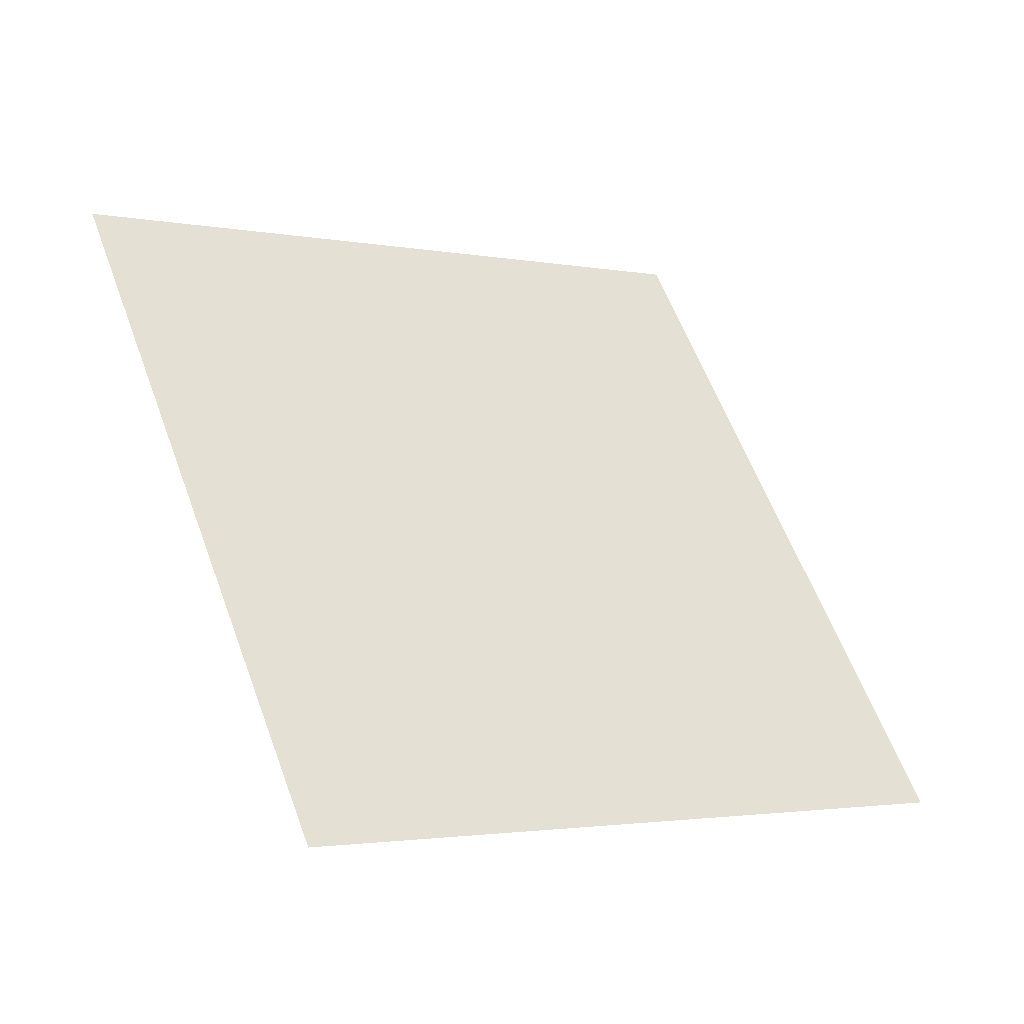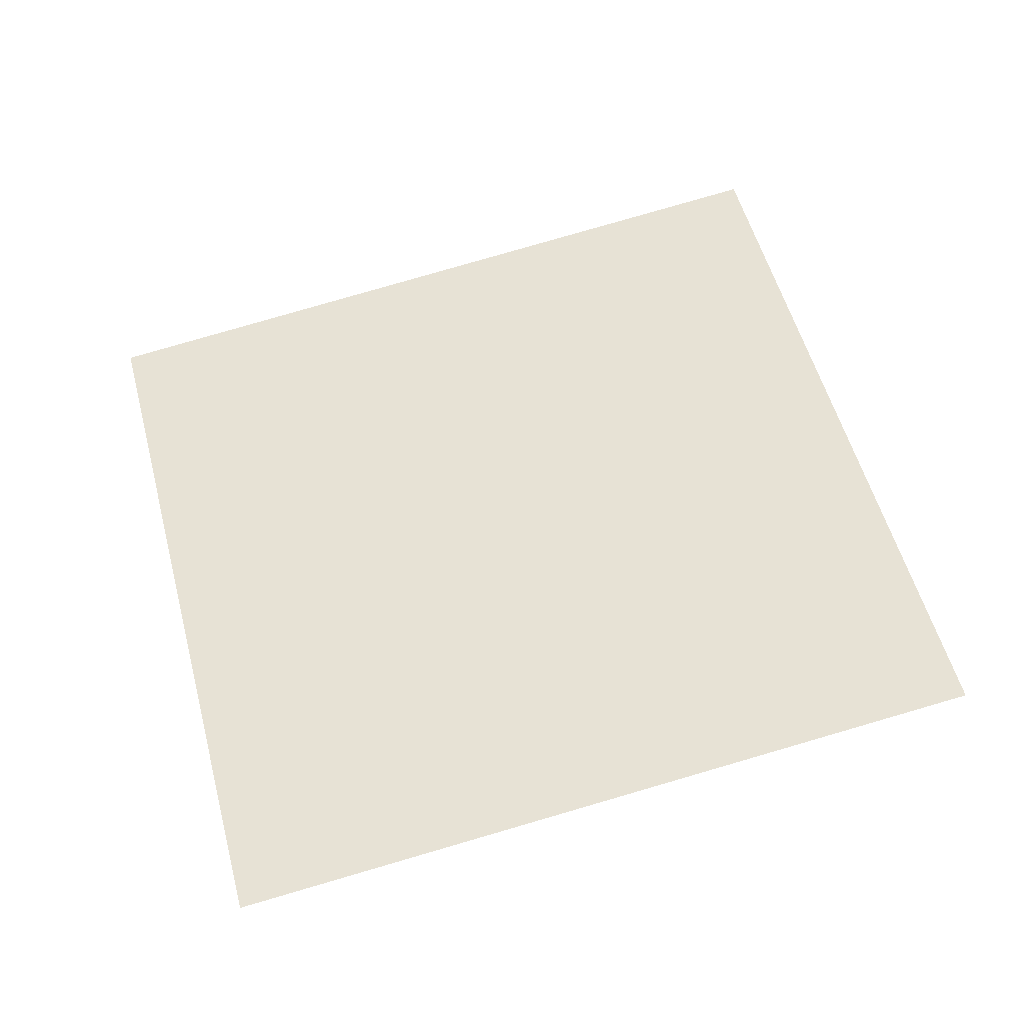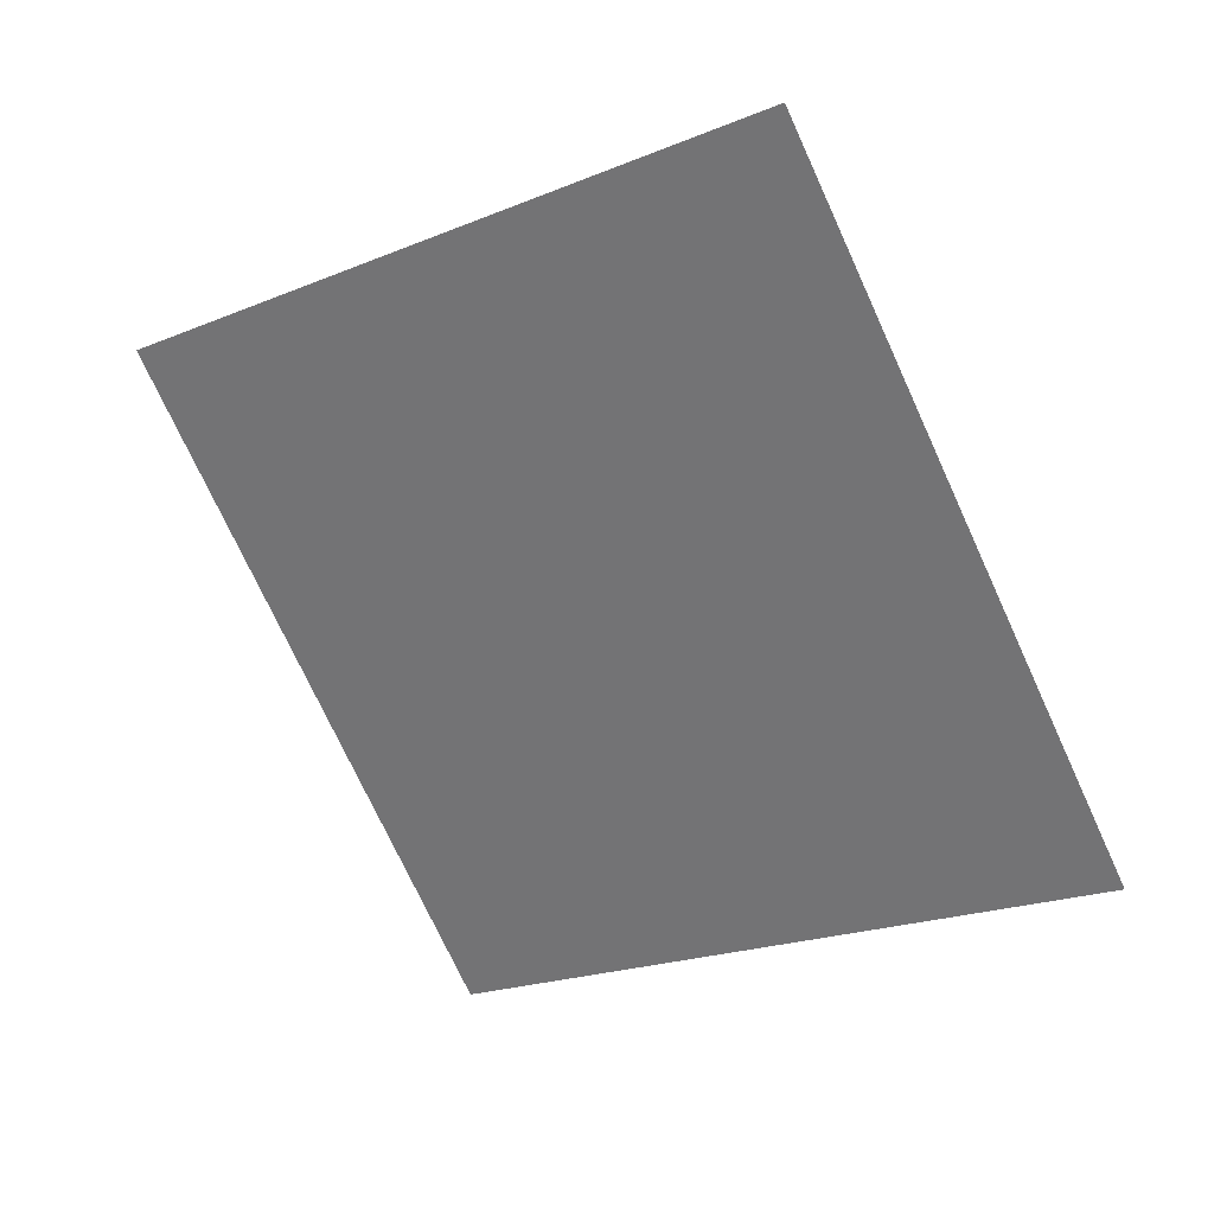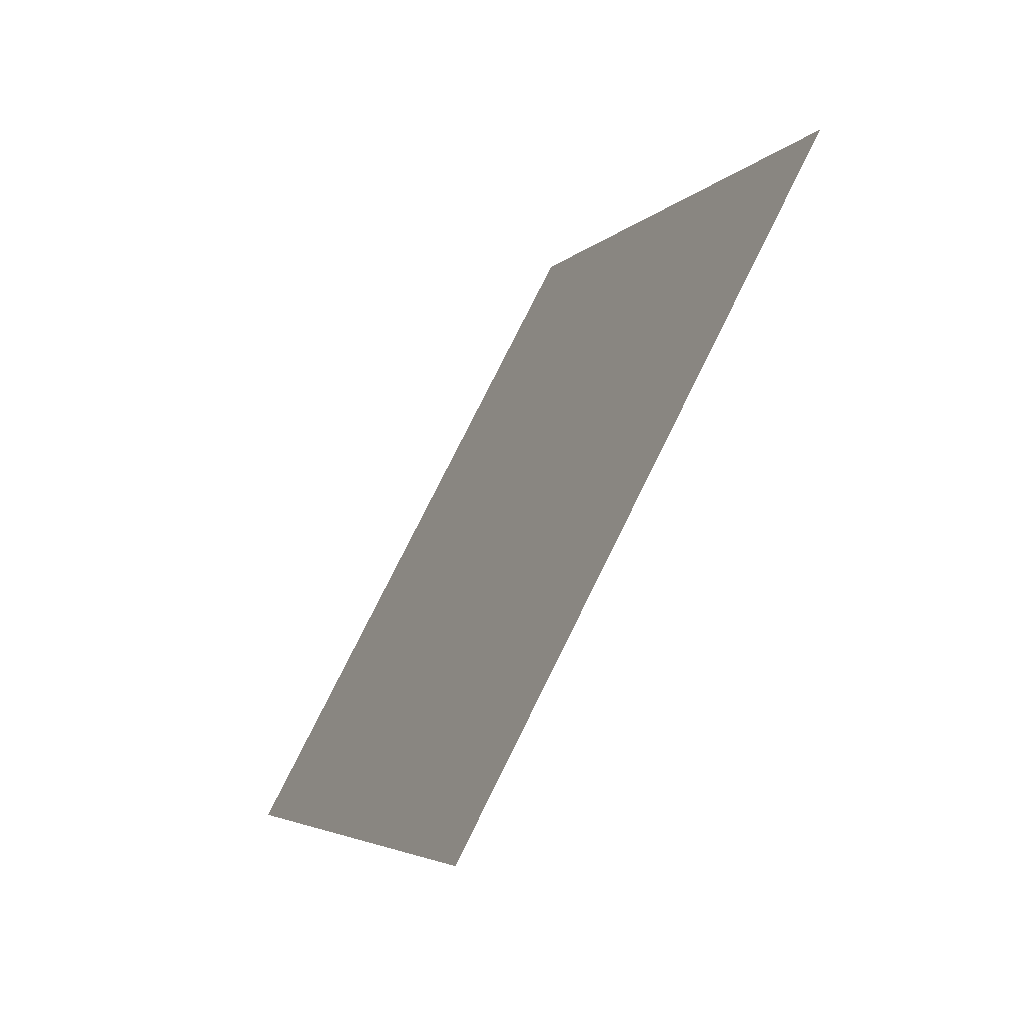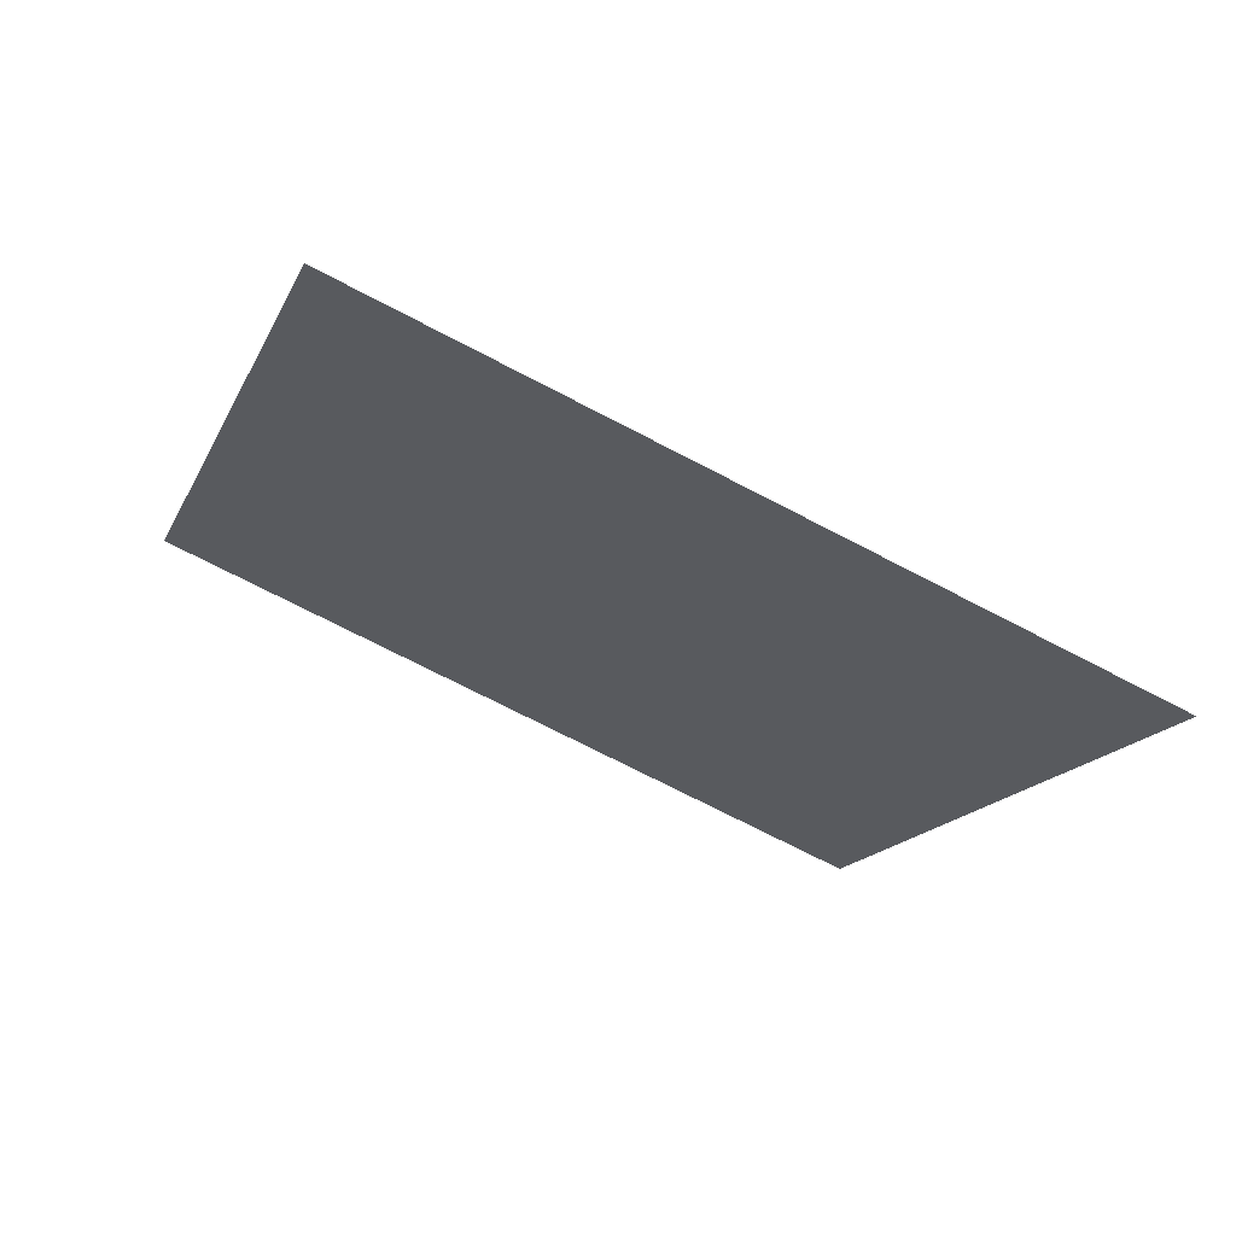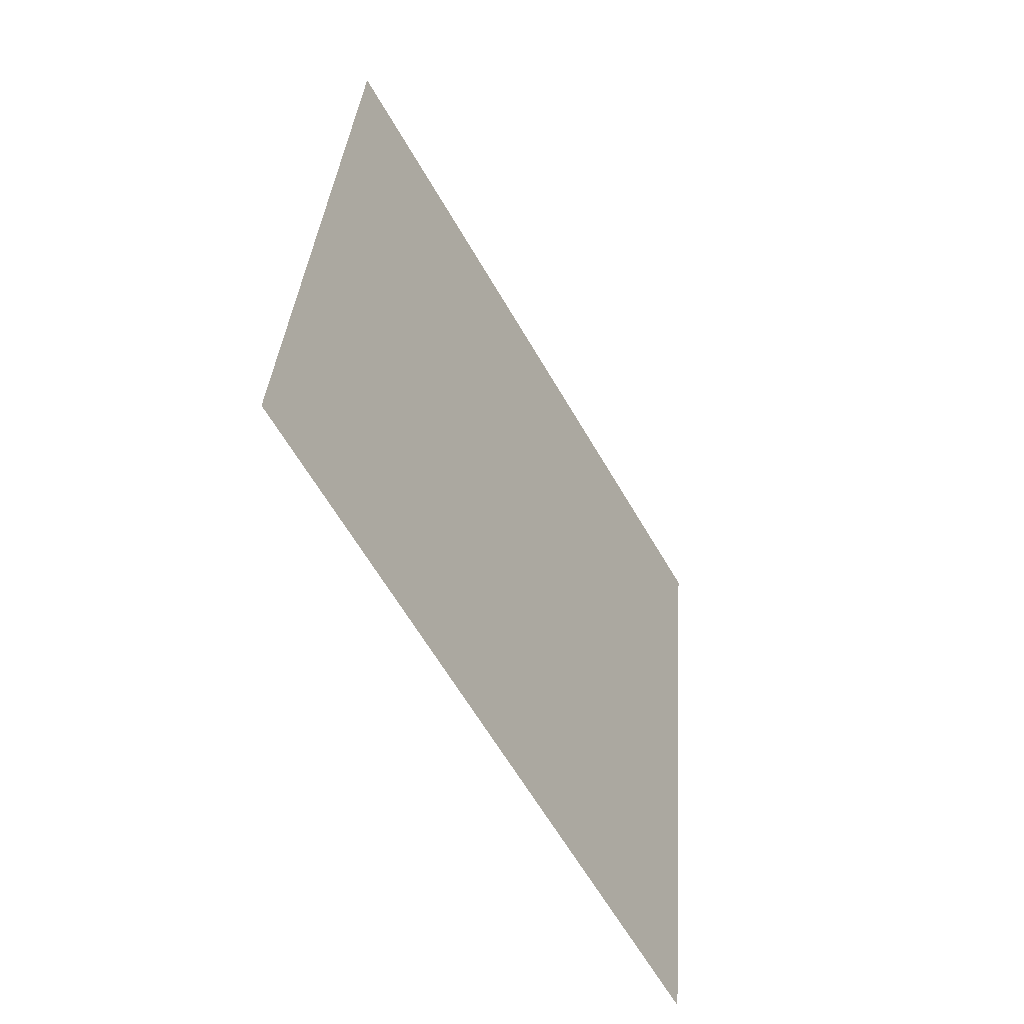
<metadata>
{"format":"obj","ext":"obj","renderer":"f3d","projection":"perspective","resolution":1024,"background":"white","views":[{"elev":-9.9,"azim":157.8,"up":"+Z"},{"elev":23.6,"azim":-4.5,"up":"+Y"},{"elev":-42.7,"azim":-140.3,"up":"+Y"},{"elev":0.7,"azim":-94.9,"up":"+Z"},{"elev":-79.6,"azim":166.0,"up":"+Z"},{"elev":27.0,"azim":107.1,"up":"+Z"}]}
</metadata>
<code>
o Plane
v -1.999 4.795 2.837
v -1.983 4.753 2.916
v -2.087 4.774 2.844
v -2.071 4.732 2.923
f 2 1 3
f 2 3 4

</code>
